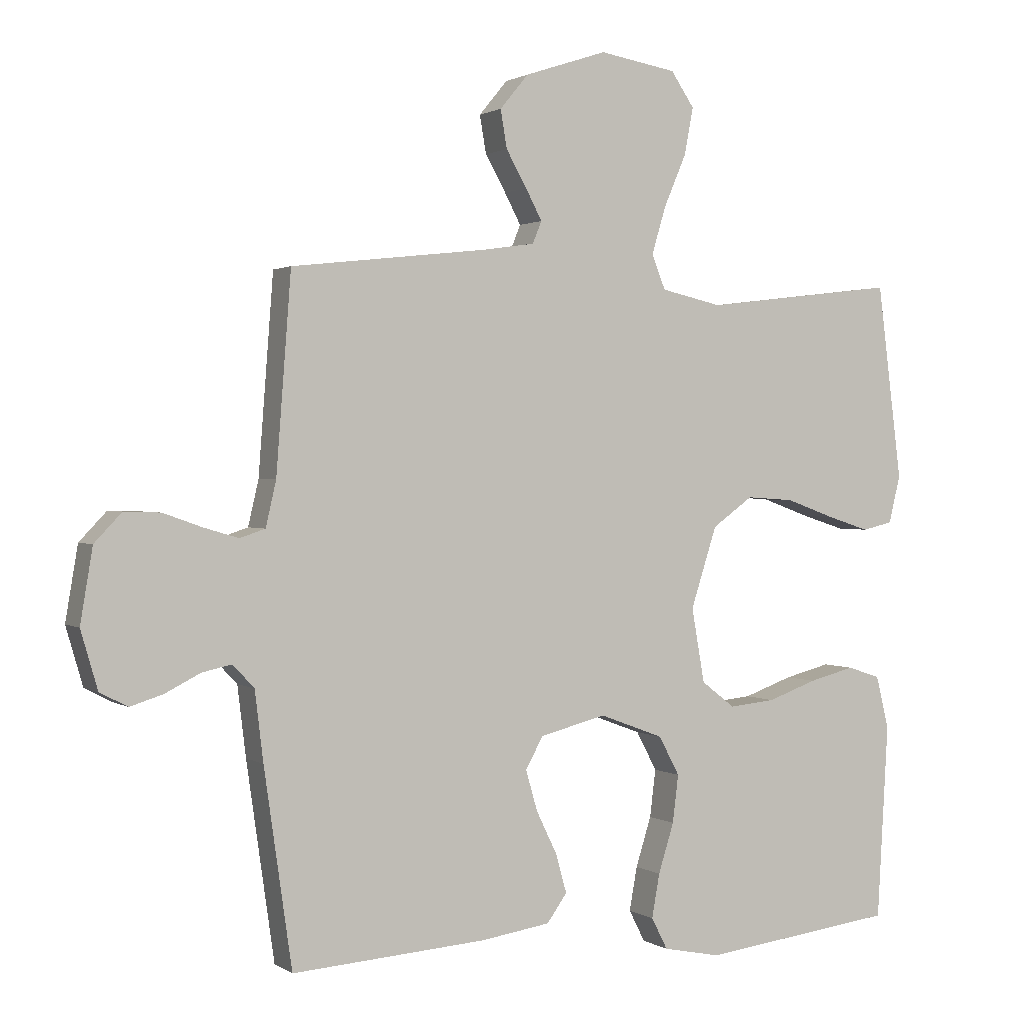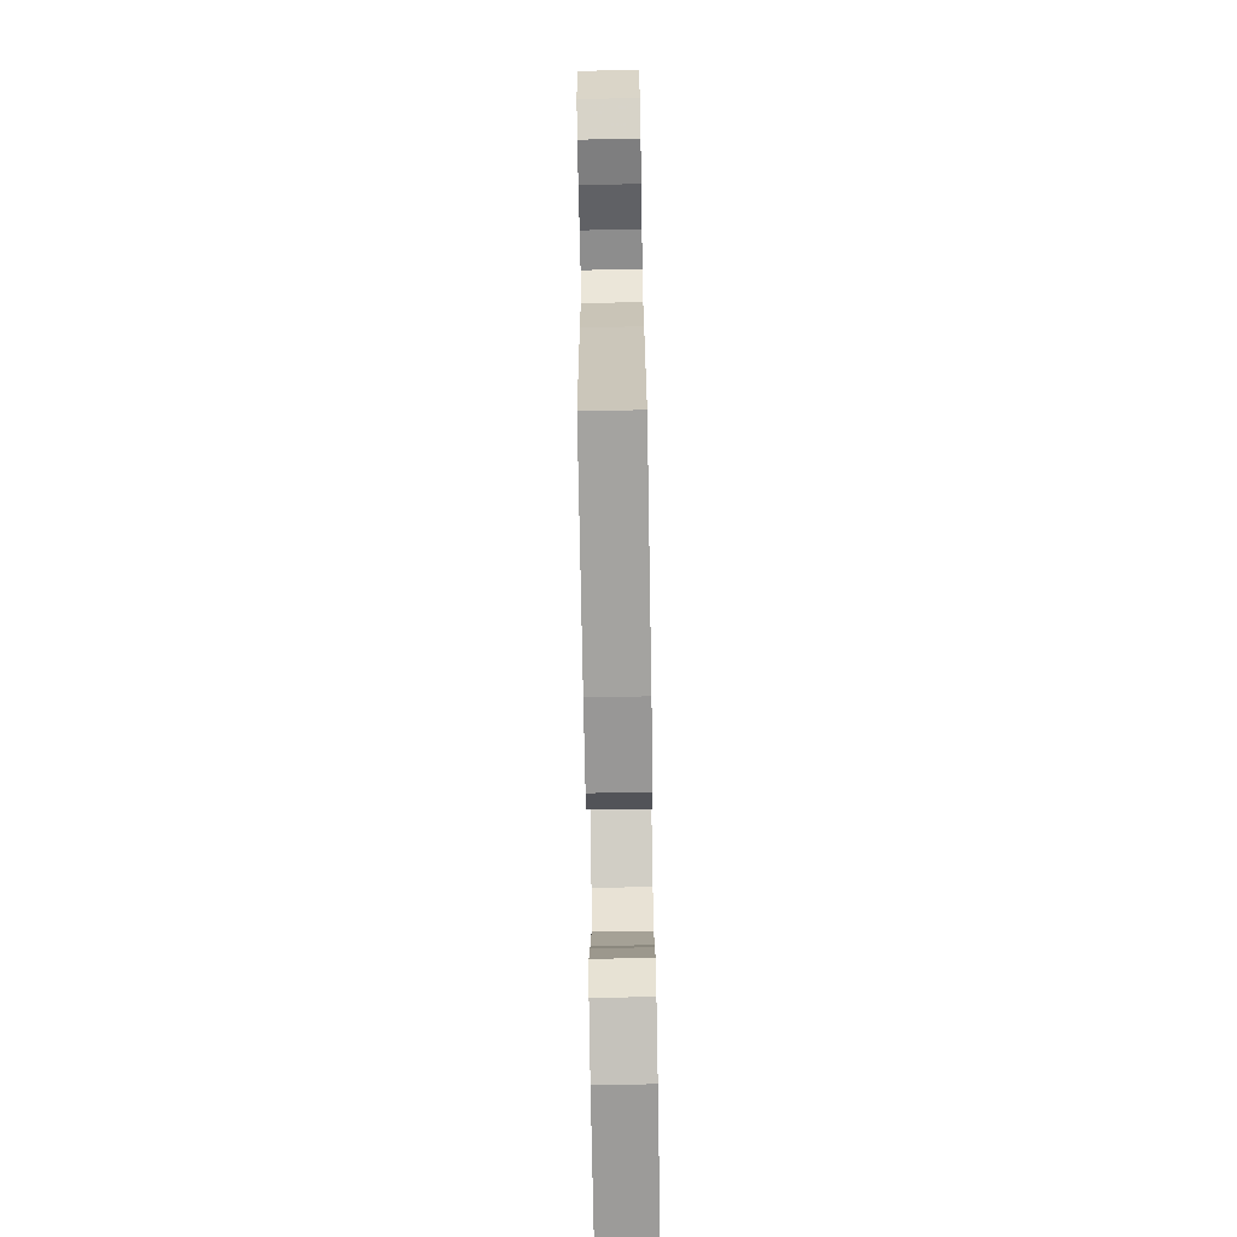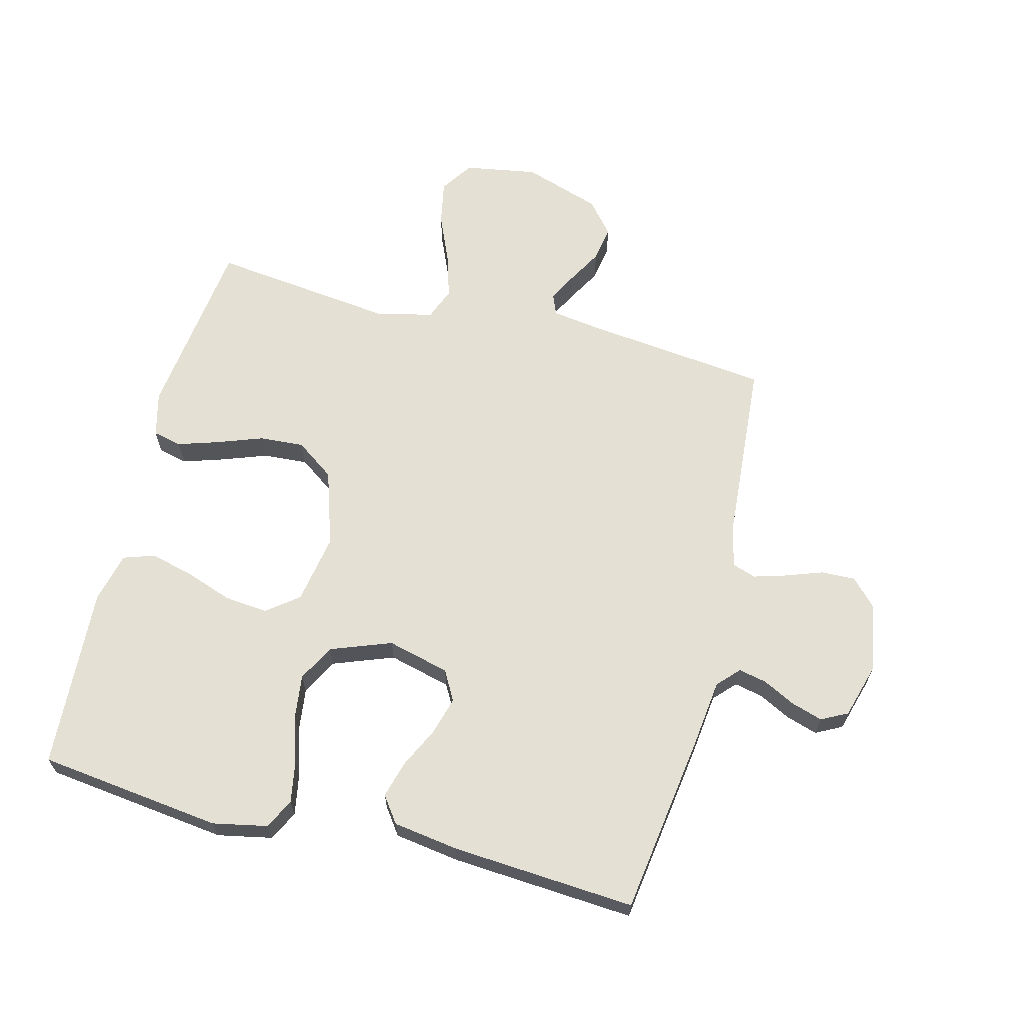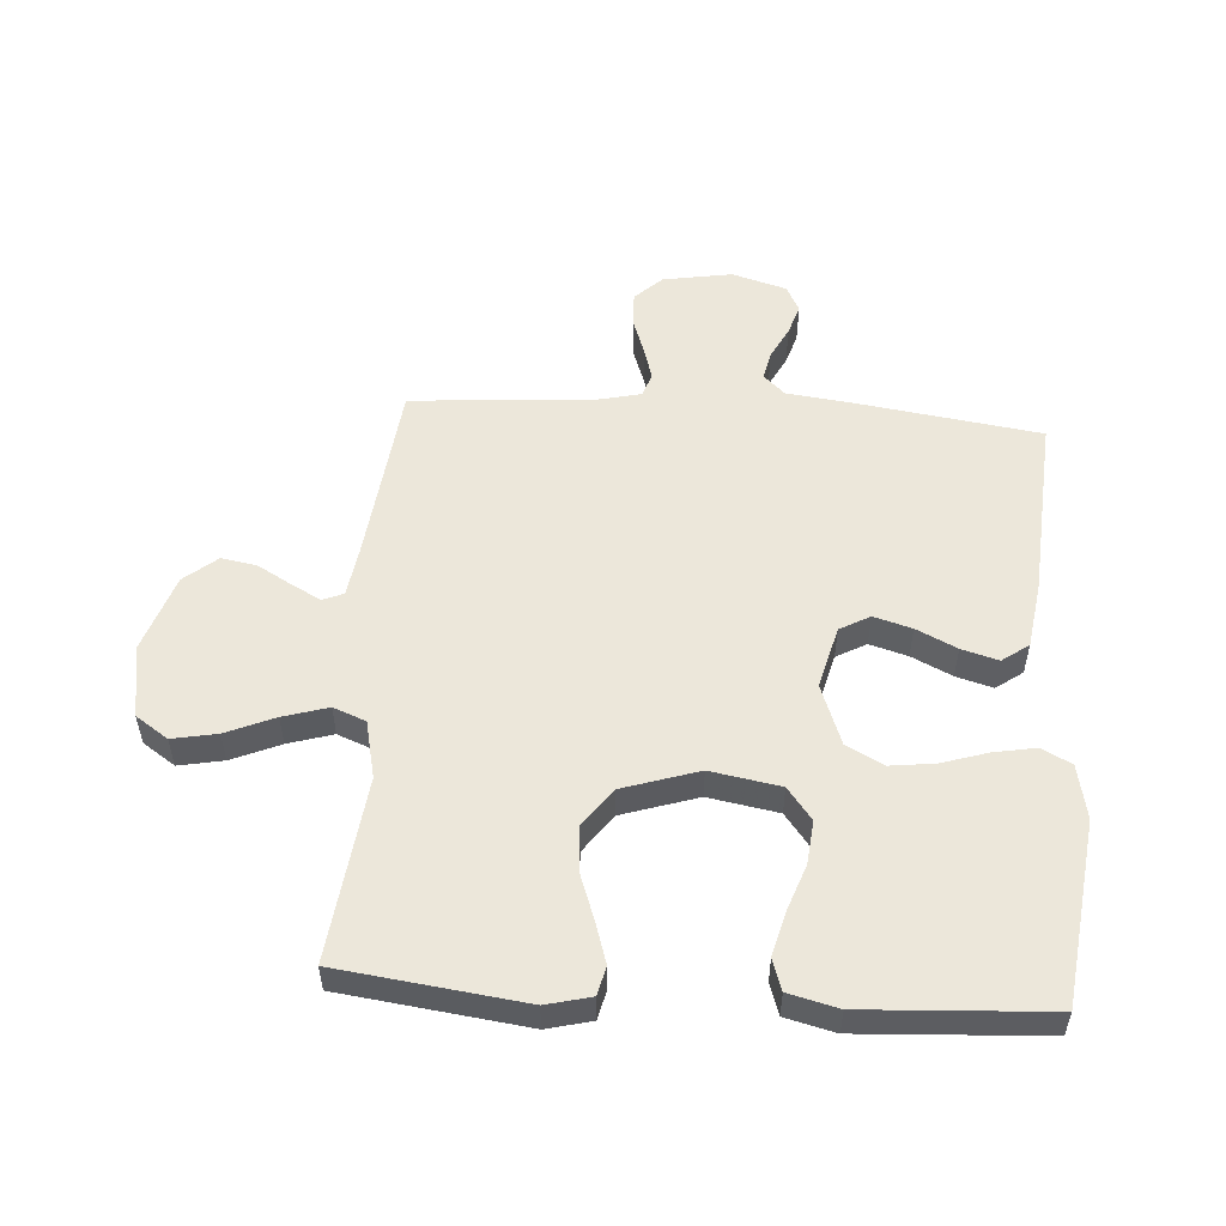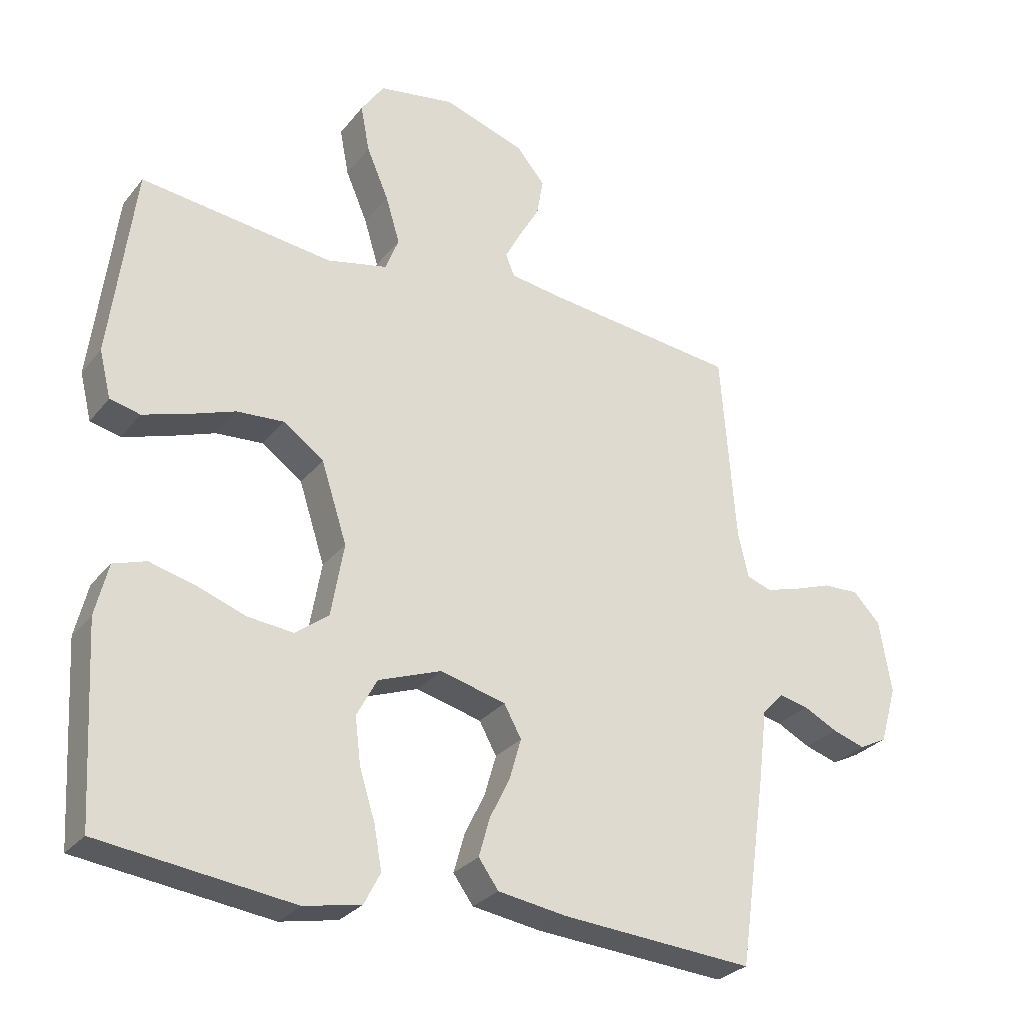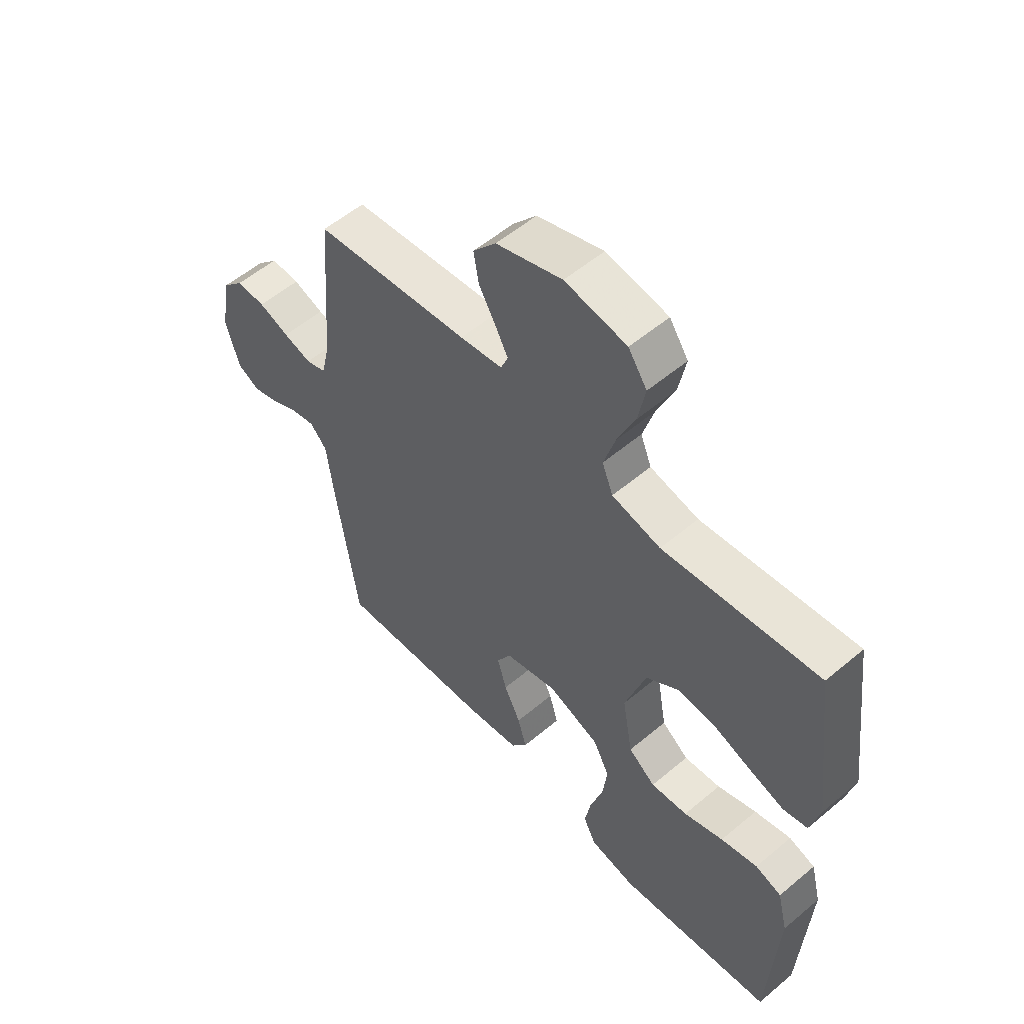
<metadata>
{"format":"obj","ext":"obj","renderer":"f3d","projection":"perspective","resolution":1024,"background":"white","views":[{"elev":1.3,"azim":-26.5,"up":"+Z"},{"elev":-76.8,"azim":-89.0,"up":"+Z"},{"elev":65.2,"azim":-165.7,"up":"+Y"},{"elev":53.7,"azim":93.9,"up":"+Y"},{"elev":-28.6,"azim":149.5,"up":"+Z"},{"elev":55.5,"azim":48.5,"up":"+Z"}]}
</metadata>
<code>
v 0.5 0.07 -0.5
v 0.2 0.07 -0.537
v 0.111 0.07 -0.519
v 0.086 0.07 -0.47
v 0.098 0.07 -0.403
v 0.122 0.07 -0.327
v 0.131 0.07 -0.254
v 0.099 0.07 -0.194
v 0 0.07 -0.157
v -0.102 0.07 -0.183
v -0.129 0.07 -0.232
v -0.111 0.07 -0.294
v -0.079 0.07 -0.36
v -0.062 0.07 -0.42
v -0.093 0.07 -0.463
v -0.2 0.07 -0.479
v -0.5 0.07 -0.5
v -0.543 0.07 -0.2
v -0.556 0.07 -0.093
v -0.589 0.07 -0.058
v -0.635 0.07 -0.068
v -0.688 0.07 -0.095
v -0.739 0.07 -0.111
v -0.782 0.07 -0.089
v -0.808 0.07 0
v -0.789 0.07 0.113
v -0.747 0.07 0.157
v -0.691 0.07 0.155
v -0.632 0.07 0.134
v -0.578 0.07 0.118
v -0.539 0.07 0.131
v -0.523 0.07 0.2
v -0.5 0.07 0.5
v -0.2 0.07 0.534
v -0.118 0.07 0.546
v -0.104 0.07 0.58
v -0.129 0.07 0.627
v -0.161 0.07 0.683
v -0.171 0.07 0.741
v -0.127 0.07 0.794
v 0 0.07 0.836
v 0.119 0.07 0.816
v 0.155 0.07 0.763
v 0.141 0.07 0.69
v 0.107 0.07 0.611
v 0.085 0.07 0.538
v 0.106 0.07 0.485
v 0.2 0.07 0.464
v 0.5 0.07 0.5
v 0.538 0.07 0.2
v 0.52 0.07 0.127
v 0.473 0.07 0.116
v 0.407 0.07 0.137
v 0.332 0.07 0.164
v 0.259 0.07 0.169
v 0.196 0.07 0.124
v 0.156 0.07 0
v 0.176 0.07 -0.114
v 0.228 0.07 -0.154
v 0.299 0.07 -0.147
v 0.375 0.07 -0.12
v 0.446 0.07 -0.102
v 0.497 0.07 -0.119
v 0.517 0.07 -0.2
v 0.5 0 -0.5
v 0.2 0 -0.537
v 0.111 0 -0.519
v 0.086 0 -0.47
v 0.098 0 -0.403
v 0.122 0 -0.327
v 0.131 0 -0.254
v 0.099 0 -0.194
v 0 0 -0.157
v -0.102 0 -0.183
v -0.129 0 -0.232
v -0.111 0 -0.294
v -0.079 0 -0.36
v -0.062 0 -0.42
v -0.093 0 -0.463
v -0.2 0 -0.479
v -0.5 0 -0.5
v -0.543 0 -0.2
v -0.556 0 -0.093
v -0.589 0 -0.058
v -0.635 0 -0.068
v -0.688 0 -0.095
v -0.739 0 -0.111
v -0.782 0 -0.089
v -0.808 0 0
v -0.789 0 0.113
v -0.747 0 0.157
v -0.691 0 0.155
v -0.632 0 0.134
v -0.578 0 0.118
v -0.539 0 0.131
v -0.523 0 0.2
v -0.5 0 0.5
v -0.2 0 0.534
v -0.118 0 0.546
v -0.104 0 0.58
v -0.129 0 0.627
v -0.161 0 0.683
v -0.171 0 0.741
v -0.127 0 0.794
v 0 0 0.836
v 0.119 0 0.816
v 0.155 0 0.763
v 0.141 0 0.69
v 0.107 0 0.611
v 0.085 0 0.538
v 0.106 0 0.485
v 0.2 0 0.464
v 0.5 0 0.5
v 0.538 0 0.2
v 0.52 0 0.127
v 0.473 0 0.116
v 0.407 0 0.137
v 0.332 0 0.164
v 0.259 0 0.169
v 0.196 0 0.124
v 0.156 0 0
v 0.176 0 -0.114
v 0.228 0 -0.154
v 0.299 0 -0.147
v 0.375 0 -0.12
v 0.446 0 -0.102
v 0.497 0 -0.119
v 0.517 0 -0.2
f 60 61 62 63
f 60 63 64 1
f 51 52 53 54
f 49 50 51 54
f 48 49 54 55
f 47 48 55 56
f 42 43 44 45
f 42 45 46
f 41 42 46
f 40 41 46
f 37 38 39 40
f 36 37 40 46
f 35 36 46 47
f 32 33 34
f 31 32 34 35
f 26 27 28 29
f 26 29 30
f 25 26 30
f 24 25 30 31
f 21 22 23 24
f 20 21 24 31
f 16 17 18 19
f 14 15 16 19
f 12 13 14 19
f 11 12 19 20
f 10 11 20 31
f 3 4 5 6
f 3 6 7
f 2 3 7
f 59 60 1 2
f 58 59 2 7
f 57 58 7 8
f 35 47 56 57
f 35 57 8 9
f 9 10 31 35
f 127 126 125 124
f 65 128 127 124
f 118 117 116 115
f 118 115 114 113
f 119 118 113 112
f 120 119 112 111
f 109 108 107 106
f 110 109 106
f 110 106 105
f 110 105 104
f 104 103 102 101
f 110 104 101 100
f 111 110 100 99
f 98 97 96
f 99 98 96 95
f 93 92 91 90
f 94 93 90
f 94 90 89
f 95 94 89 88
f 88 87 86 85
f 95 88 85 84
f 83 82 81 80
f 83 80 79 78
f 83 78 77 76
f 84 83 76 75
f 95 84 75 74
f 70 69 68 67
f 71 70 67
f 71 67 66
f 66 65 124 123
f 71 66 123 122
f 72 71 122 121
f 121 120 111 99
f 73 72 121 99
f 99 95 74 73
f 1 65 66 2
f 2 66 67 3
f 3 67 68 4
f 4 68 69 5
f 5 69 70 6
f 6 70 71 7
f 7 71 72 8
f 8 72 73 9
f 9 73 74 10
f 10 74 75 11
f 11 75 76 12
f 12 76 77 13
f 13 77 78 14
f 14 78 79 15
f 15 79 80 16
f 16 80 81 17
f 17 81 82 18
f 18 82 83 19
f 19 83 84 20
f 20 84 85 21
f 21 85 86 22
f 22 86 87 23
f 23 87 88 24
f 24 88 89 25
f 25 89 90 26
f 26 90 91 27
f 27 91 92 28
f 28 92 93 29
f 29 93 94 30
f 30 94 95 31
f 31 95 96 32
f 32 96 97 33
f 33 97 98 34
f 34 98 99 35
f 35 99 100 36
f 36 100 101 37
f 37 101 102 38
f 38 102 103 39
f 39 103 104 40
f 40 104 105 41
f 41 105 106 42
f 42 106 107 43
f 43 107 108 44
f 44 108 109 45
f 45 109 110 46
f 46 110 111 47
f 47 111 112 48
f 48 112 113 49
f 49 113 114 50
f 50 114 115 51
f 51 115 116 52
f 52 116 117 53
f 53 117 118 54
f 54 118 119 55
f 55 119 120 56
f 56 120 121 57
f 57 121 122 58
f 58 122 123 59
f 59 123 124 60
f 60 124 125 61
f 61 125 126 62
f 62 126 127 63
f 63 127 128 64
f 64 128 65 1

</code>
